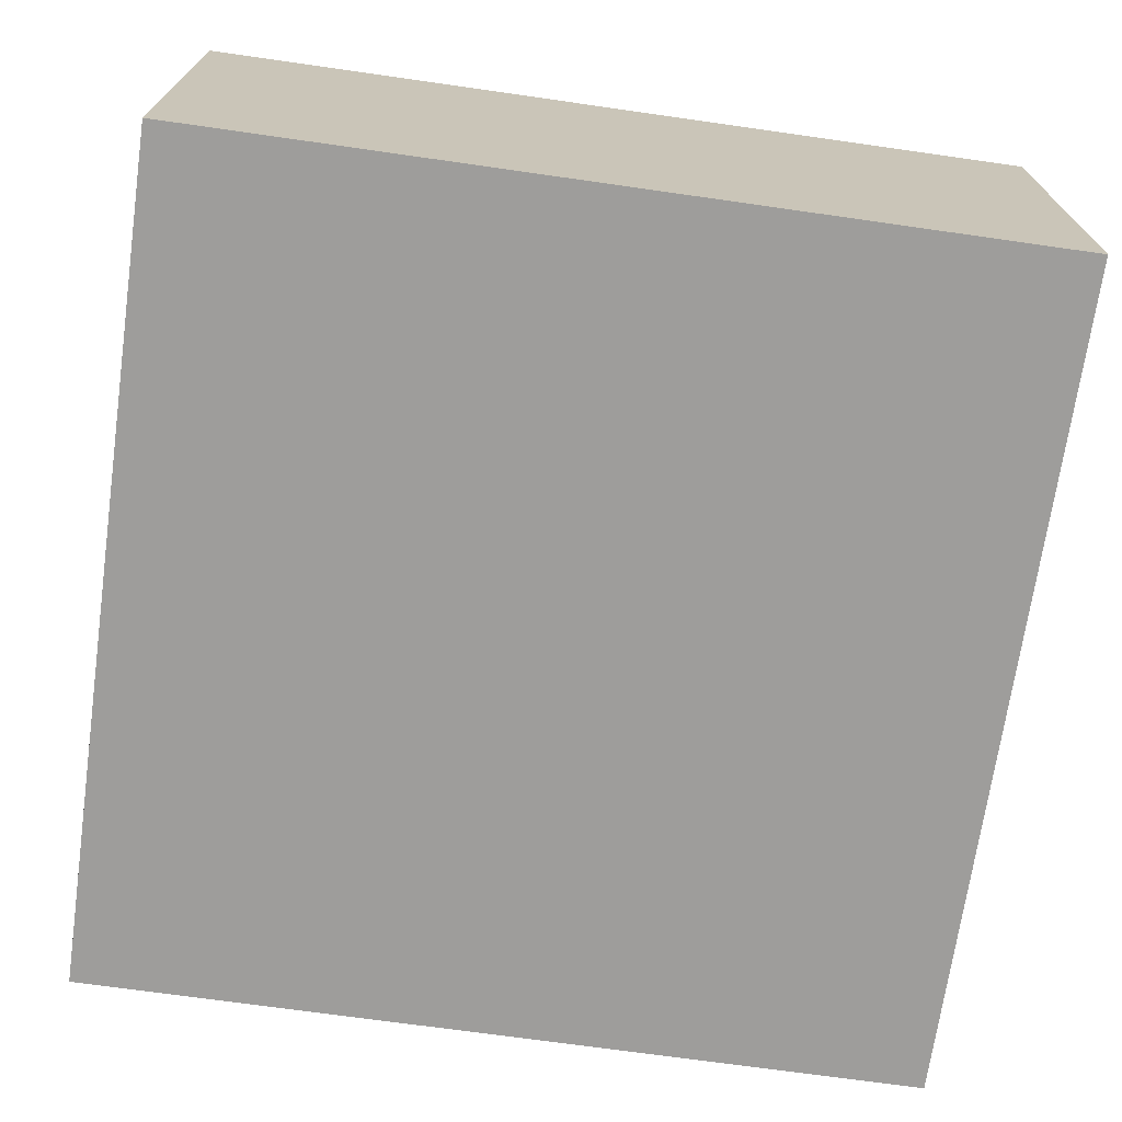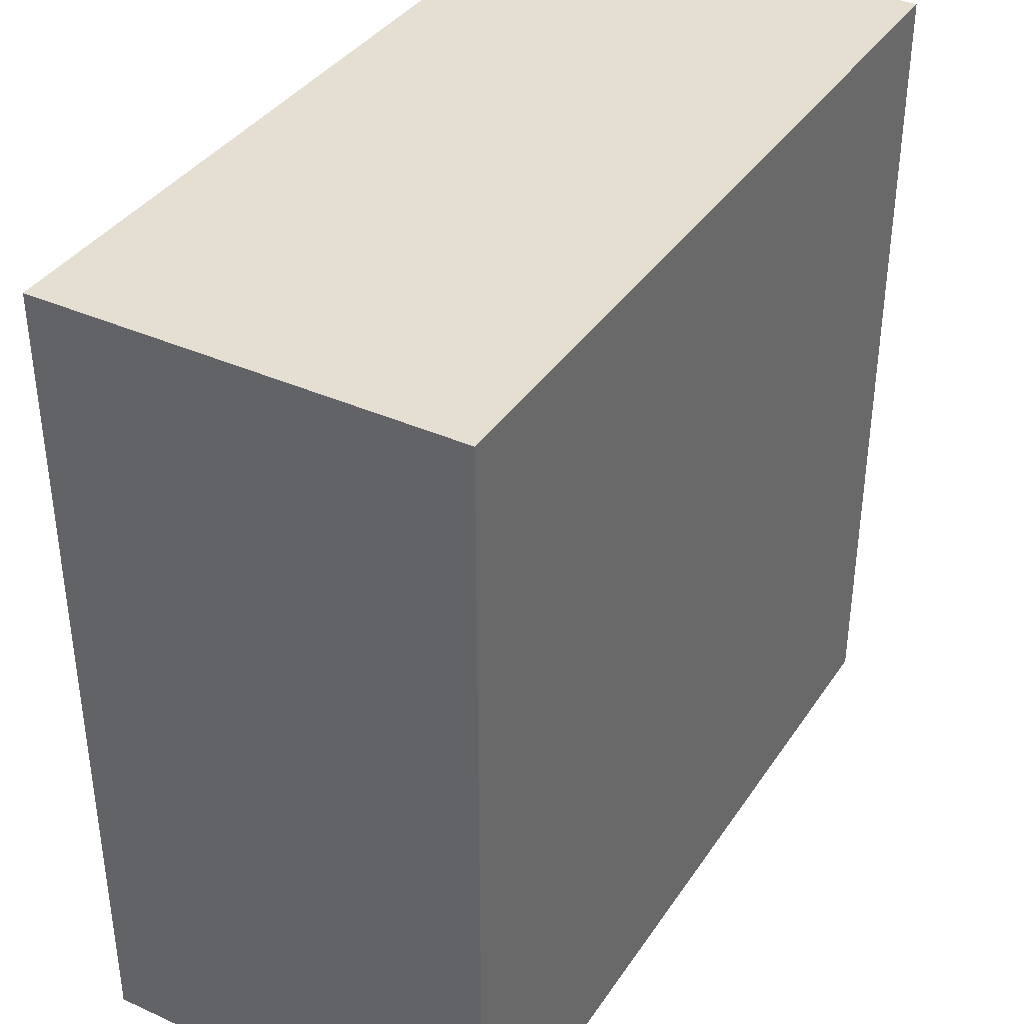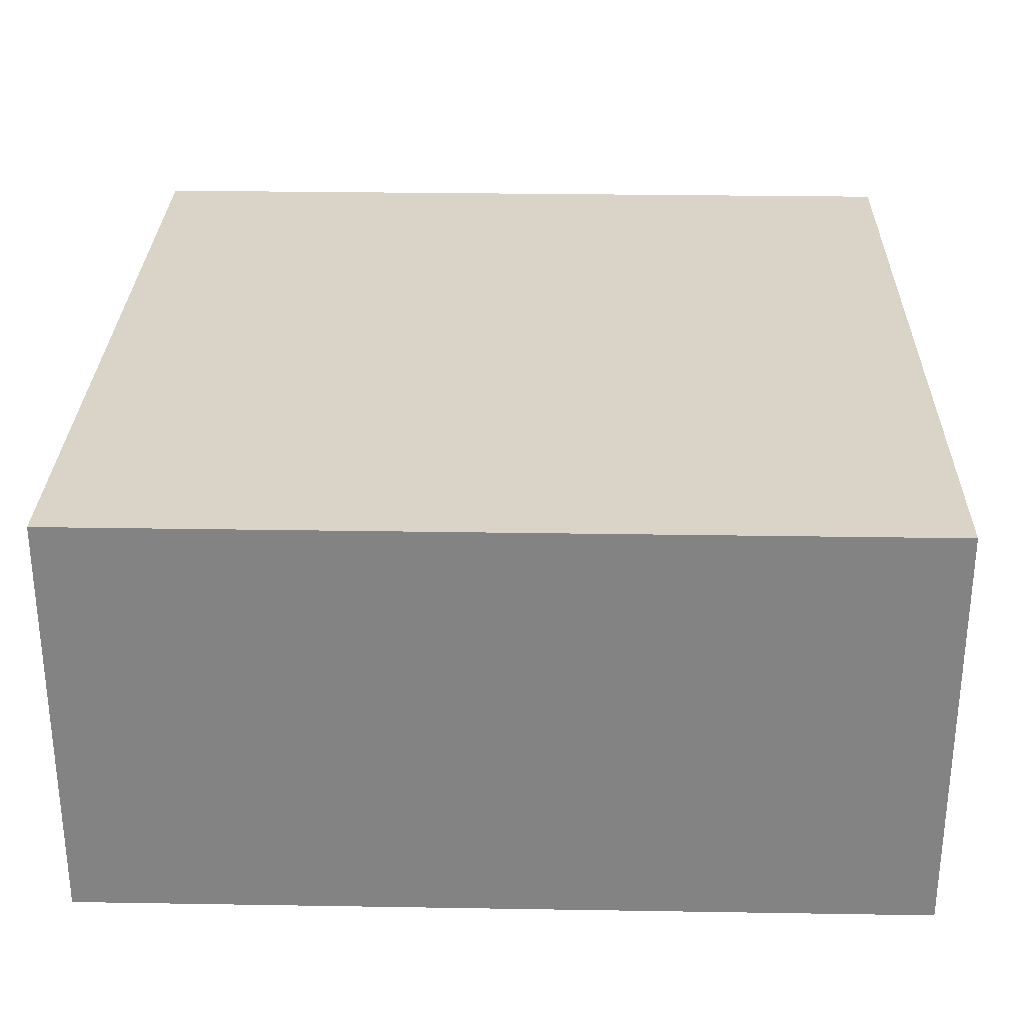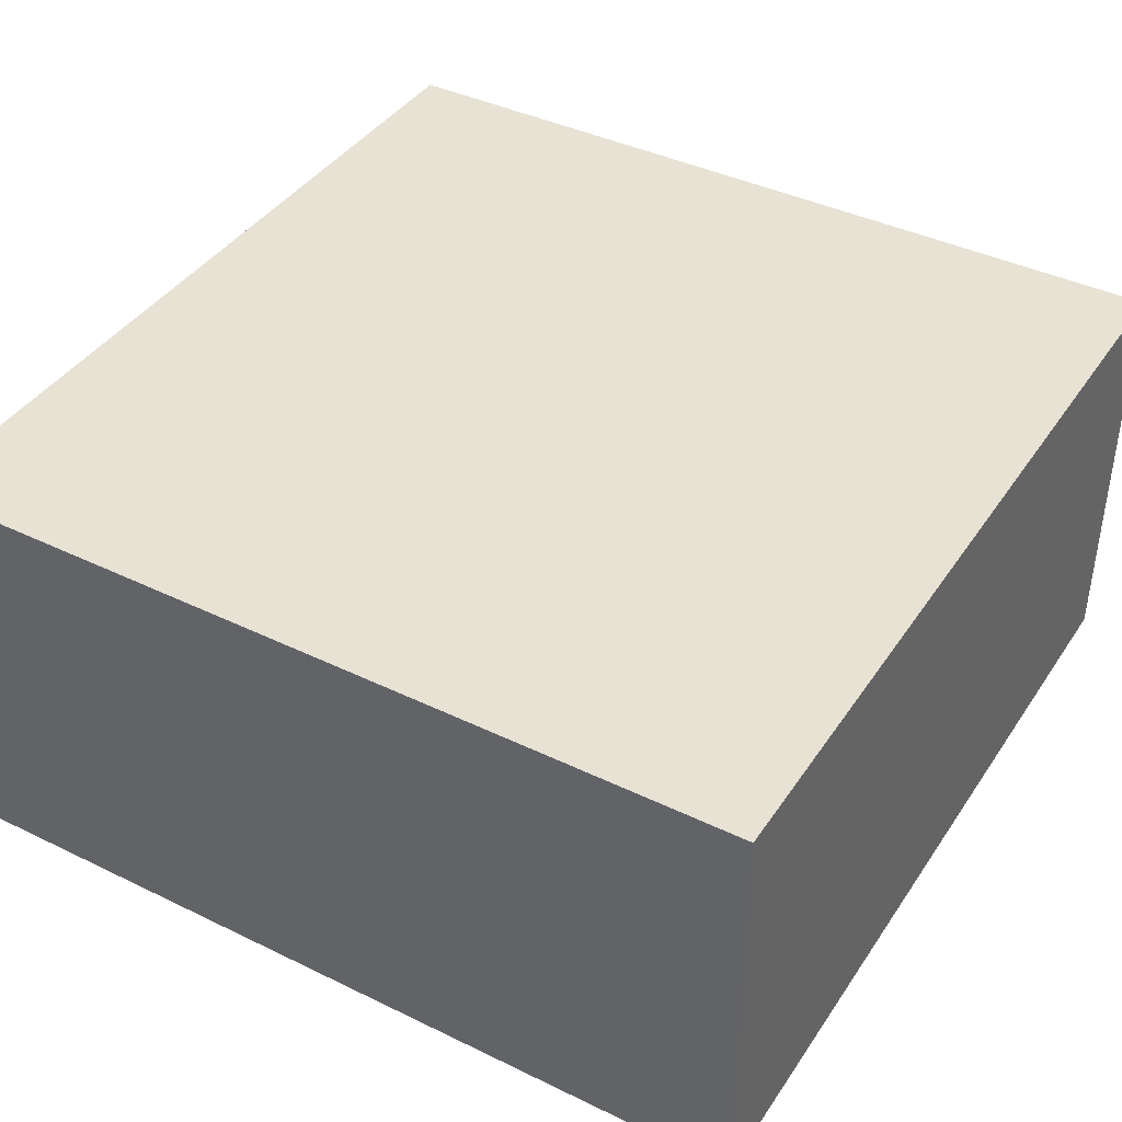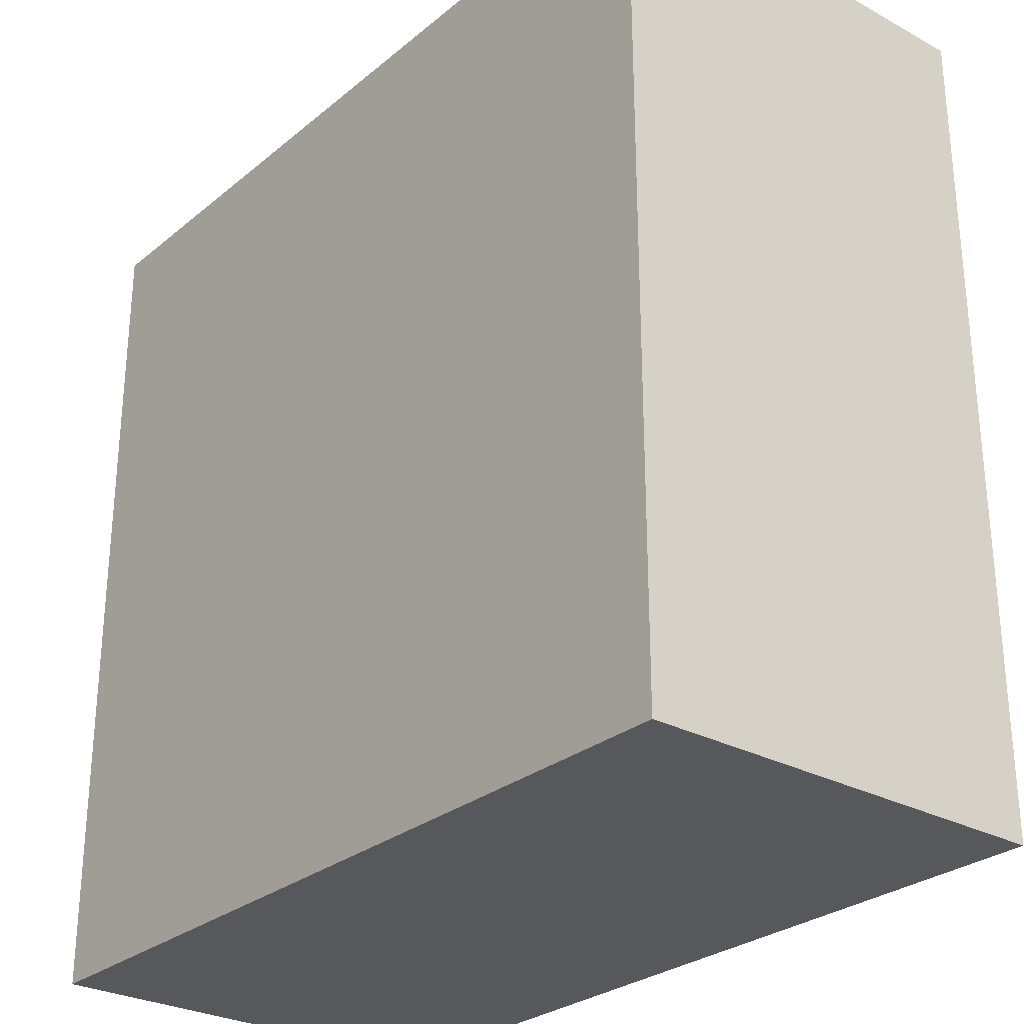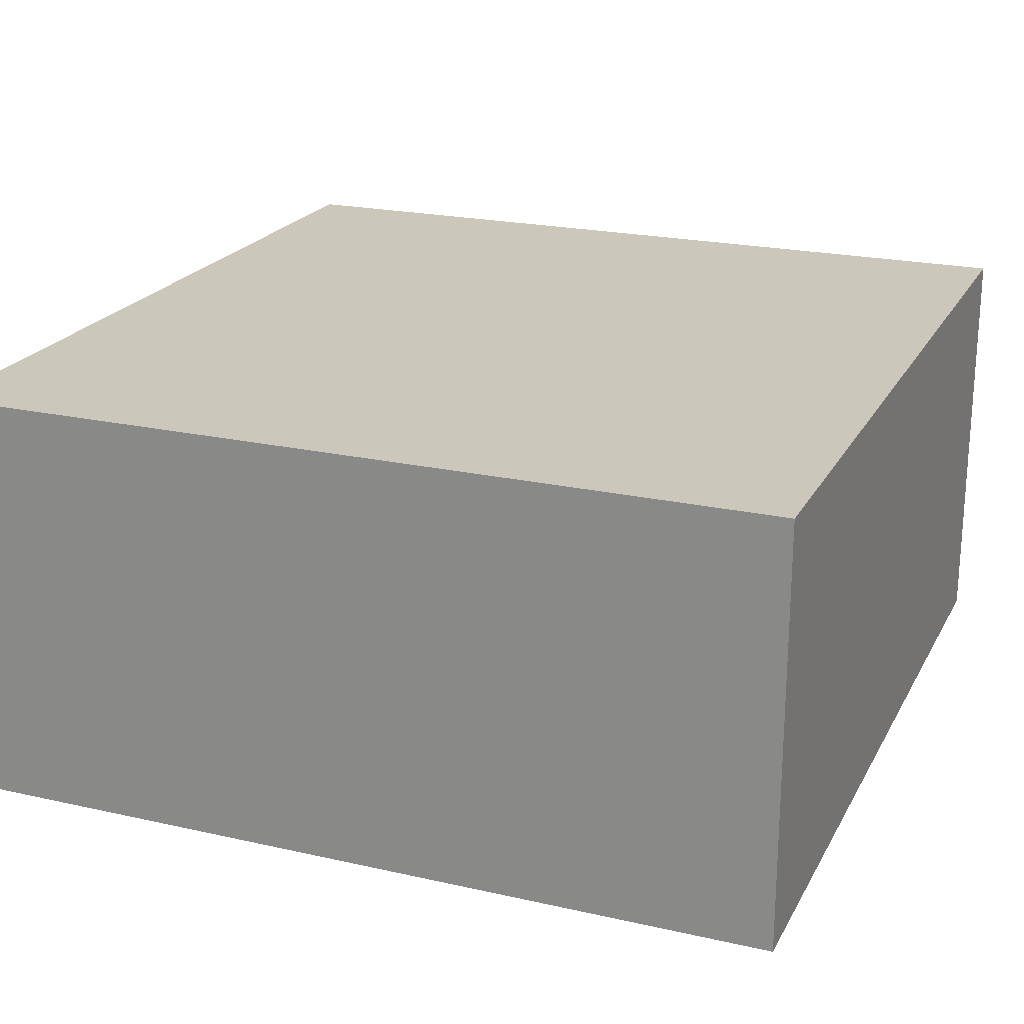
<metadata>
{"format":"obj","ext":"obj","renderer":"f3d","projection":"perspective","resolution":1024,"background":"white","views":[{"elev":-70.5,"azim":-8.1,"up":"+Y"},{"elev":37.5,"azim":-60.1,"up":"+Z"},{"elev":28.8,"azim":91.4,"up":"+Y"},{"elev":40.6,"azim":-149.3,"up":"+Y"},{"elev":-28.2,"azim":50.6,"up":"+Z"},{"elev":21.6,"azim":-158.3,"up":"+Y"}]}
</metadata>
<code>
o cube
v 0.6875 0.75 0.6875
v 0.6875 0.75 -0.8125
v 0.6875 0 0.6875
v 0.6875 0 -0.8125
v -0.8125 0.75 -0.8125
v -0.8125 0.75 0.6875
v -0.8125 0 -0.8125
v -0.8125 0 0.6875
f 4 7 5 2
f 3 4 2 1
f 8 3 1 6
f 7 8 6 5
f 6 1 2 5
f 7 4 3 8

</code>
